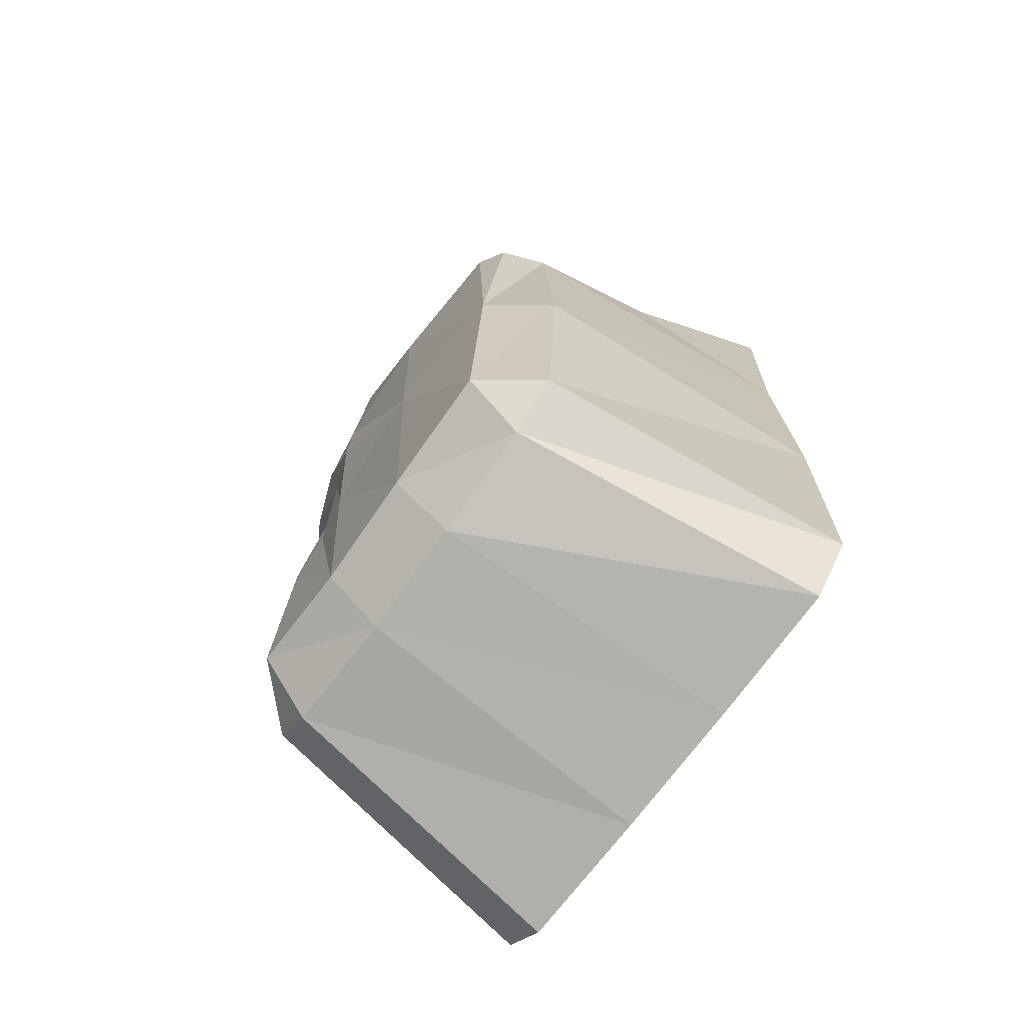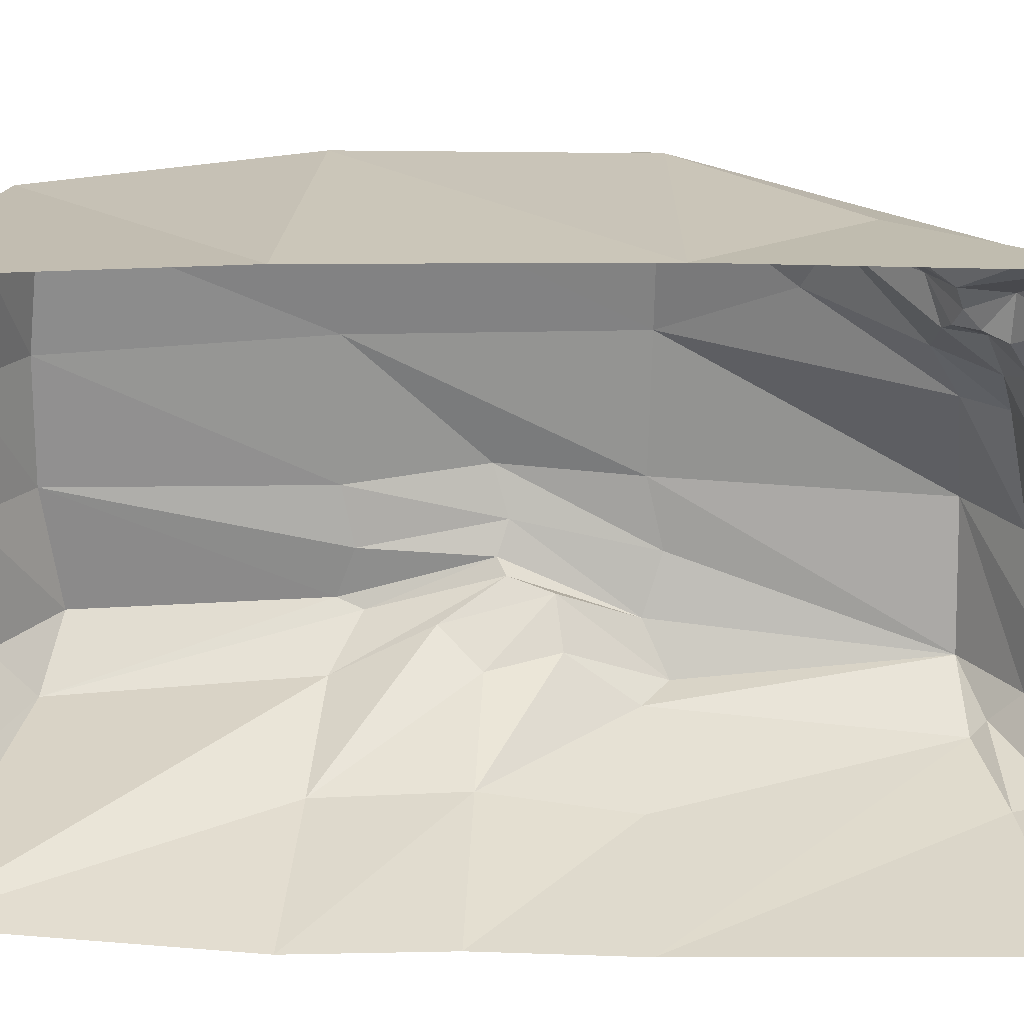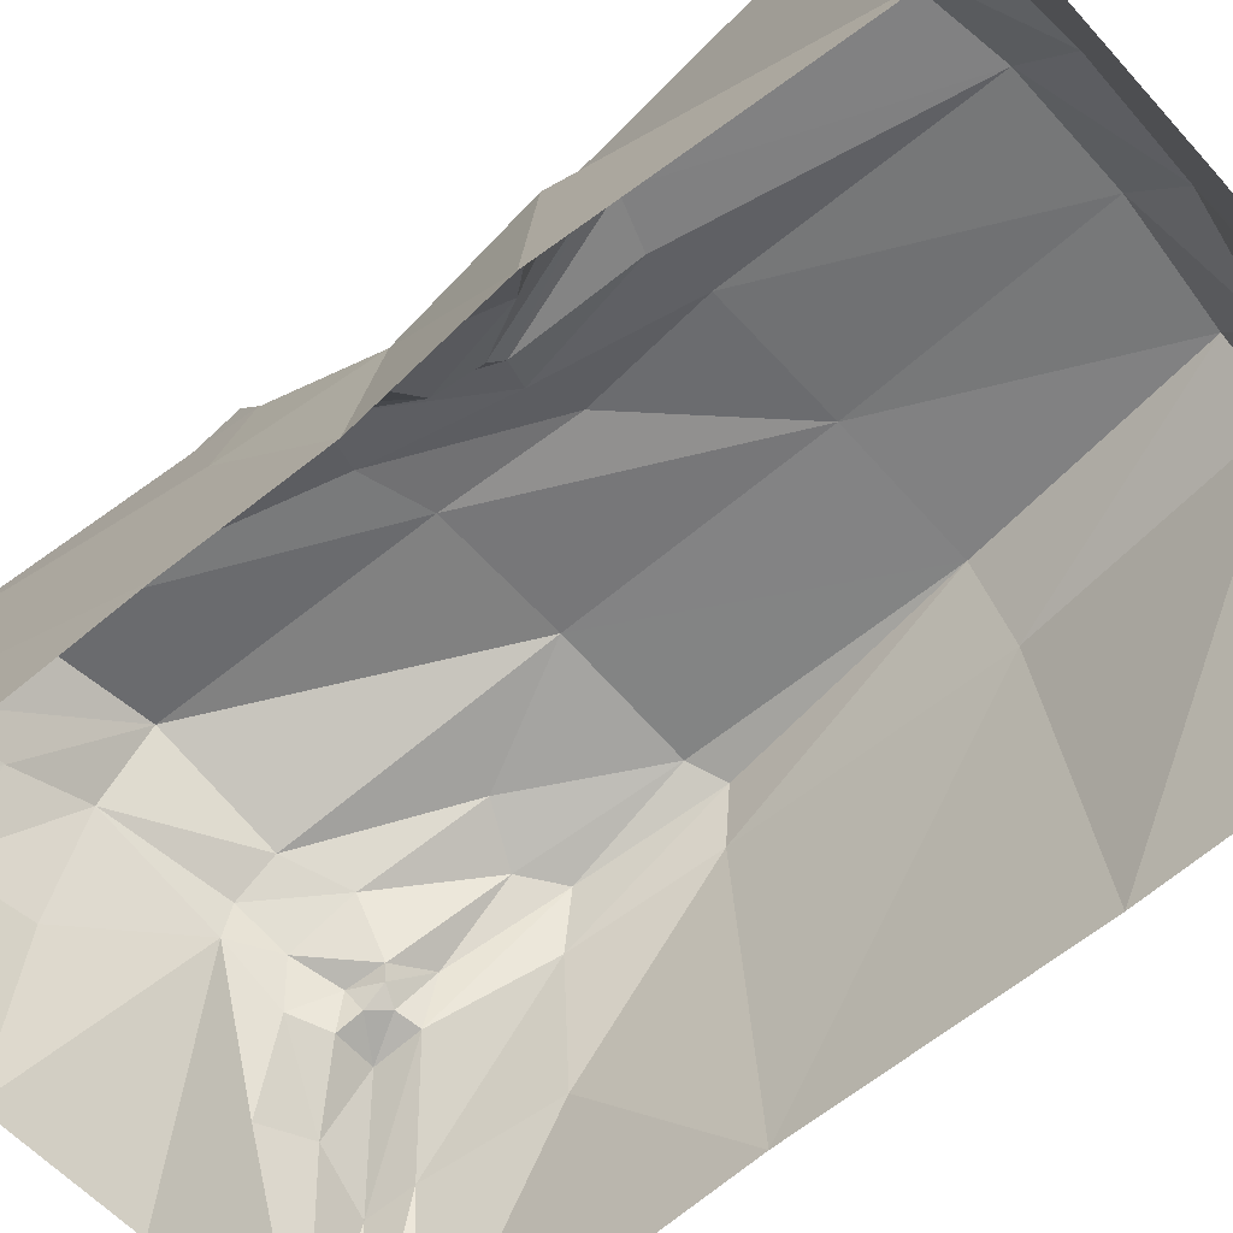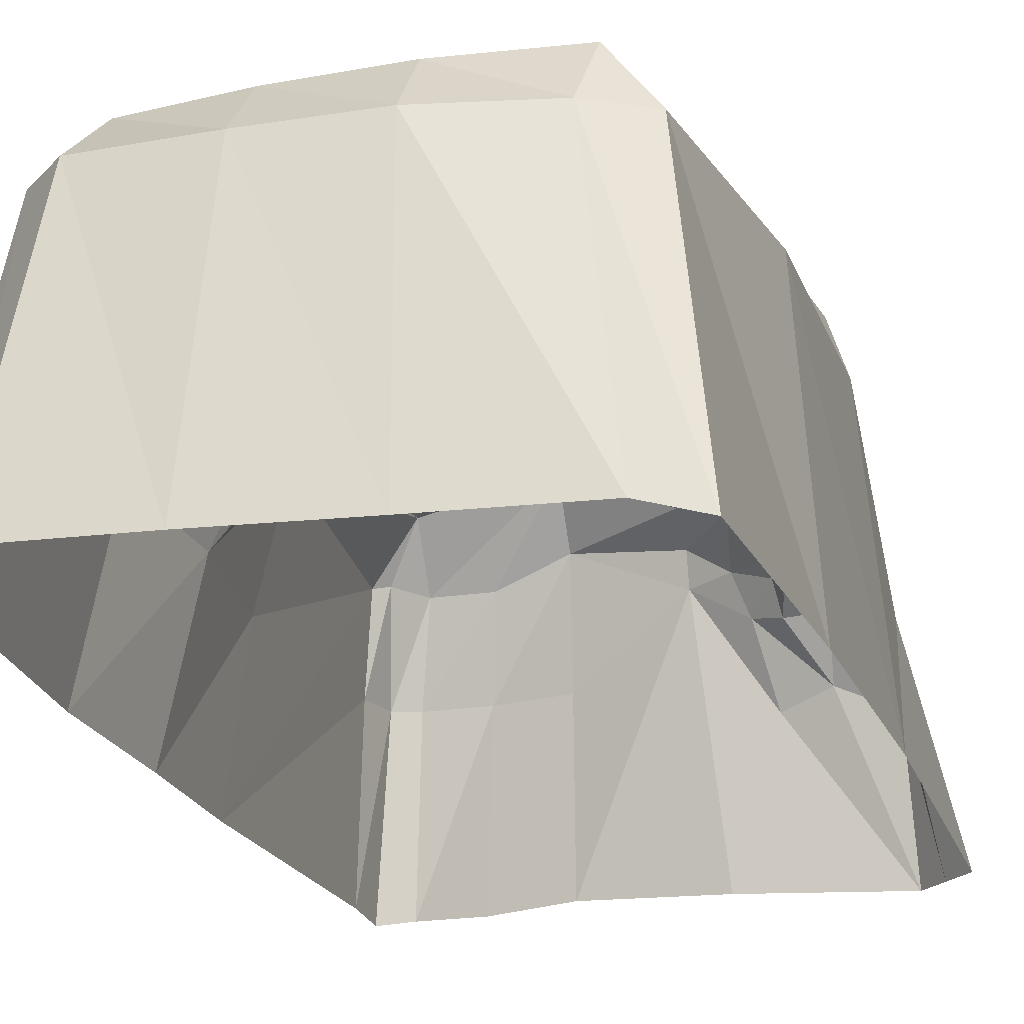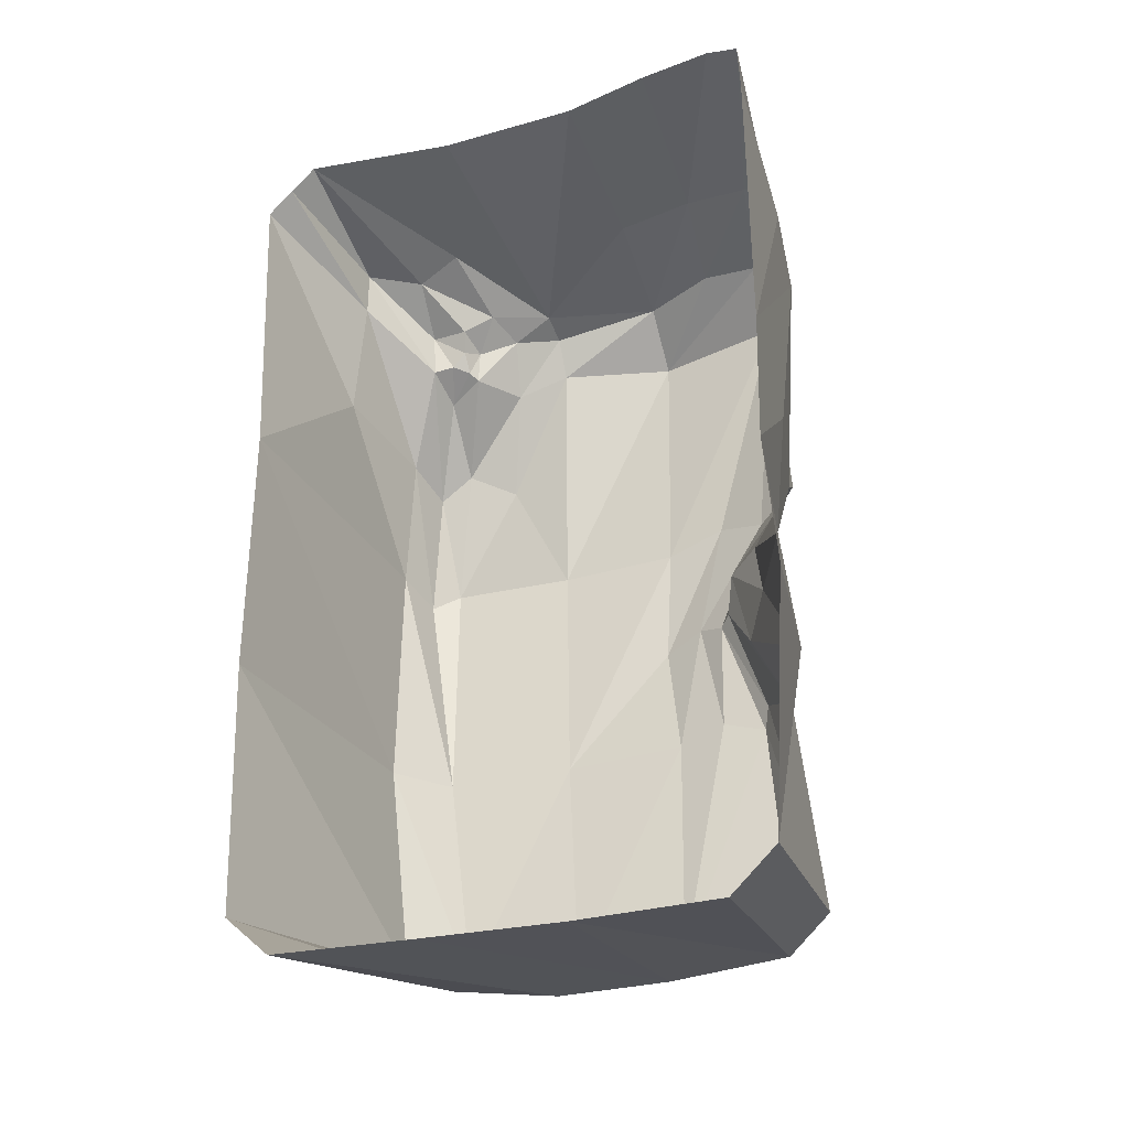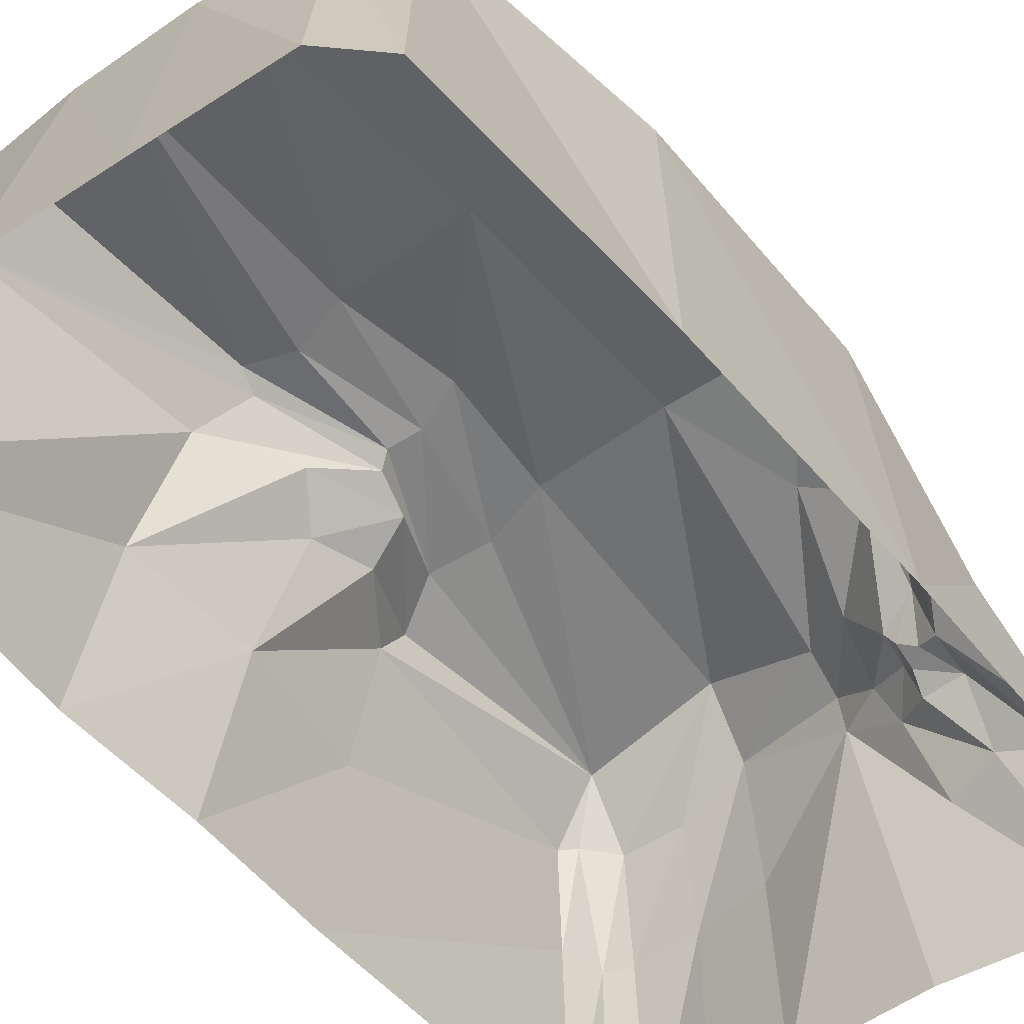
<metadata>
{"format":"obj","ext":"obj","renderer":"f3d","projection":"perspective","resolution":1024,"background":"white","views":[{"elev":-74.4,"azim":-125.4,"up":"+Z"},{"elev":-64.7,"azim":-91.5,"up":"+Y"},{"elev":-60.3,"azim":130.7,"up":"+Y"},{"elev":-21.7,"azim":-163.9,"up":"+Y"},{"elev":-32.3,"azim":20.6,"up":"+Z"},{"elev":-52.2,"azim":-142.7,"up":"+Y"}]}
</metadata>
<code>
o NW_NATURE_STONE_CULT_ALTAR_01
v 0.9838 -0.4567 2.12
v -0.9206 -0.4876 2.047
v -1.02 -0.5049 -1.433
v -0.5023 0.1165 1.903
v -0.2225 0.678 1.769
v 0.969 -0.448 -1.445
v -0.6894 0.9117 -1.181
v 0.6511 0.9173 -1.146
v 0.7958 0.8049 0.7916
v 0.4679 0.8664 0.2622
v 0.218 0.9081 -1.216
v 0.7171 0.8749 1.709
v -0.8471 0.8269 1.116
v 0.2049 0.976 1.69
v -0.9797 0.7148 -0.2954
v -1.116 -0.4898 1.848
v 0.7948 -0.4515 -1.613
v -0.9104 0.08203 1.883
v -0.9286 0.1164 1.72
v 0.8531 0.7031 -1.209
v 0.8678 0.2012 0.1765
v 0.7552 0.7086 -0.2933
v -0.9249 0.9365 0.6237
v -0.8438 -0.5039 -1.596
v 0.6909 0.6996 -1.363
v 0.8983 0.2731 1.994
v 0.8886 0.6408 1.739
v 0.7277 0.6467 1.897
v -0.5179 0.9044 1.129
v -0.5814 0.4231 1.611
v -0.7151 0.384 1.694
v -0.7182 0.4063 1.525
v -0.3152 1.03 0.698
v 0.1479 1.024 0.2109
v -0.8614 0.6786 -1.208
v -0.2247 0.6859 -1.398
v 0.9231 0.232 -0.3361
v 0.212 0.7474 1.871
v -1.016 -0.4899 1.947
v 0.6238 0.8998 0.6983
v 0.5027 0.8185 0.4179
v 0.6438 0.6882 0.4462
v -0.8969 0.6295 1.188
v 0.994 -0.4758 0.152
v -0.4194 0.6991 1.51
v -0.7065 0.822 1.212
v -0.5507 0.5136 1.509
v 0.5872 0.9263 -0.2796
v 0.4231 0.9106 0.2306
v 0.8138 0.6626 0.6978
v 0.8499 -0.4421 2.154
v -0.694 0.1751 1.85
v -0.4415 0.4082 1.765
v -0.8109 0.9536 -0.2817
v -0.8175 0.9933 0.6915
v -0.3016 -0.4661 1.998
v -0.224 0.7755 1.625
v -0.9828 0.7547 0.6899
v -0.6979 0.5791 1.454
v -0.5621 0.3715 1.688
v -0.5376 0.4979 1.643
v -0.3851 0.5606 1.713
v -0.6562 0.68 -1.323
v -0.6408 0.4361 1.554
v 0.9382 0.2697 1.824
v 0.8379 0.662 1.791
v -0.2228 0.5465 1.802
v -0.5763 0.4747 1.531
v 0.2436 -0.4421 2.035
v 0.5351 0.2738 2.029
v 0.4109 0.9253 -0.2197
v -0.2266 0.9146 -1.221
v 1.033 -0.455 -0.3853
v -1.074 -0.4771 -0.3856
v -1 0.1772 1.253
v 0.6856 0.6253 0.1965
v 0.5889 0.7531 0.04614
v 0.7932 0.2735 2.026
v 0.6115 0.8901 -0.1888
v -1.092 -0.4424 0.6879
v 0.9902 -0.4425 1.922
v 0.224 0.6862 -1.401
v 0.2327 0.2717 1.973
v 0.1765 1.012 0.6991
v -0.2909 0.9907 -0.2707
v 0.4221 0.9776 0.7624
v 0.2111 0.967 -0.268
v 0.3155 0.9649 0.2665
v 0.4934 0.6481 1.905
v 0.2441 -0.4715 -1.622
v 0.9238 0.1821 0.6958
v 1.004 -0.4703 0.6984
v -0.2943 -0.4903 -1.612
v 0.5727 -0.4567 2.098
f 33 14 84
f 75 80 16
f 67 56 69
f 62 53 67
f 67 4 56
f 22 6 20
f 36 93 24
f 15 80 58
f 25 90 82
f 54 33 85
f 70 51 78
f 65 81 92
f 88 40 49
f 22 37 6
f 11 48 8
f 8 82 11
f 86 12 40
f 27 91 50
f 33 57 14
f 62 5 45
f 84 14 12
f 14 38 89
f 54 15 58
f 35 74 15
f 75 16 19
f 20 6 17
f 18 2 52
f 19 16 39
f 19 39 18
f 18 52 31
f 48 20 8
f 20 17 25
f 50 91 21
f 50 21 42
f 77 37 22
f 79 22 20
f 75 19 43
f 54 55 33
f 63 24 3
f 8 20 25
f 8 25 82
f 26 81 65
f 70 78 89
f 12 27 50
f 28 26 66
f 14 28 12
f 12 28 66
f 55 46 29
f 46 47 45
f 32 19 18
f 43 19 32
f 32 18 31
f 31 52 60
f 13 32 59
f 64 32 31
f 55 29 33
f 29 57 33
f 11 87 71
f 72 87 11
f 7 35 15
f 63 3 35
f 11 36 72
f 36 24 63
f 21 37 76
f 21 73 37
f 57 38 14
f 67 69 83
f 18 39 2
f 12 9 40
f 40 9 41
f 40 41 10
f 76 37 77
f 9 42 41
f 41 76 77
f 23 43 13
f 13 43 32
f 37 73 6
f 46 45 29
f 29 45 57
f 13 59 46
f 55 13 46
f 46 59 47
f 47 62 45
f 11 71 48
f 10 22 79
f 10 79 49
f 40 10 49
f 12 50 9
f 9 50 42
f 78 51 1
f 60 52 53
f 52 2 4
f 52 4 53
f 53 4 67
f 7 54 85
f 7 15 54
f 54 23 55
f 55 23 13
f 4 2 56
f 57 5 38
f 45 5 57
f 54 58 23
f 23 58 43
f 59 64 68
f 59 32 64
f 61 60 53
f 30 31 60
f 61 30 60
f 68 30 61
f 61 53 62
f 47 61 62
f 7 63 35
f 72 36 63
f 64 30 68
f 64 31 30
f 26 65 66
f 27 65 92
f 12 66 27
f 66 65 27
f 62 67 5
f 5 67 38
f 47 59 68
f 47 68 61
f 70 94 51
f 38 70 89
f 67 83 38
f 88 49 71
f 71 49 48
f 7 85 72
f 72 63 7
f 21 44 73
f 35 3 74
f 58 80 75
f 58 75 43
f 42 21 76
f 41 42 76
f 41 77 10
f 10 77 22
f 78 1 26
f 28 78 26
f 48 79 20
f 49 79 48
f 15 74 80
f 26 1 81
f 11 82 36
f 82 93 36
f 83 94 70
f 38 83 70
f 85 33 84
f 84 12 86
f 72 85 87
f 85 84 34
f 34 84 86
f 88 86 40
f 85 34 87
f 87 88 71
f 34 86 88
f 87 34 88
f 14 89 28
f 89 78 28
f 25 17 90
f 27 92 91
f 91 44 21
f 91 92 44
f 82 90 93
f 83 69 94

</code>
